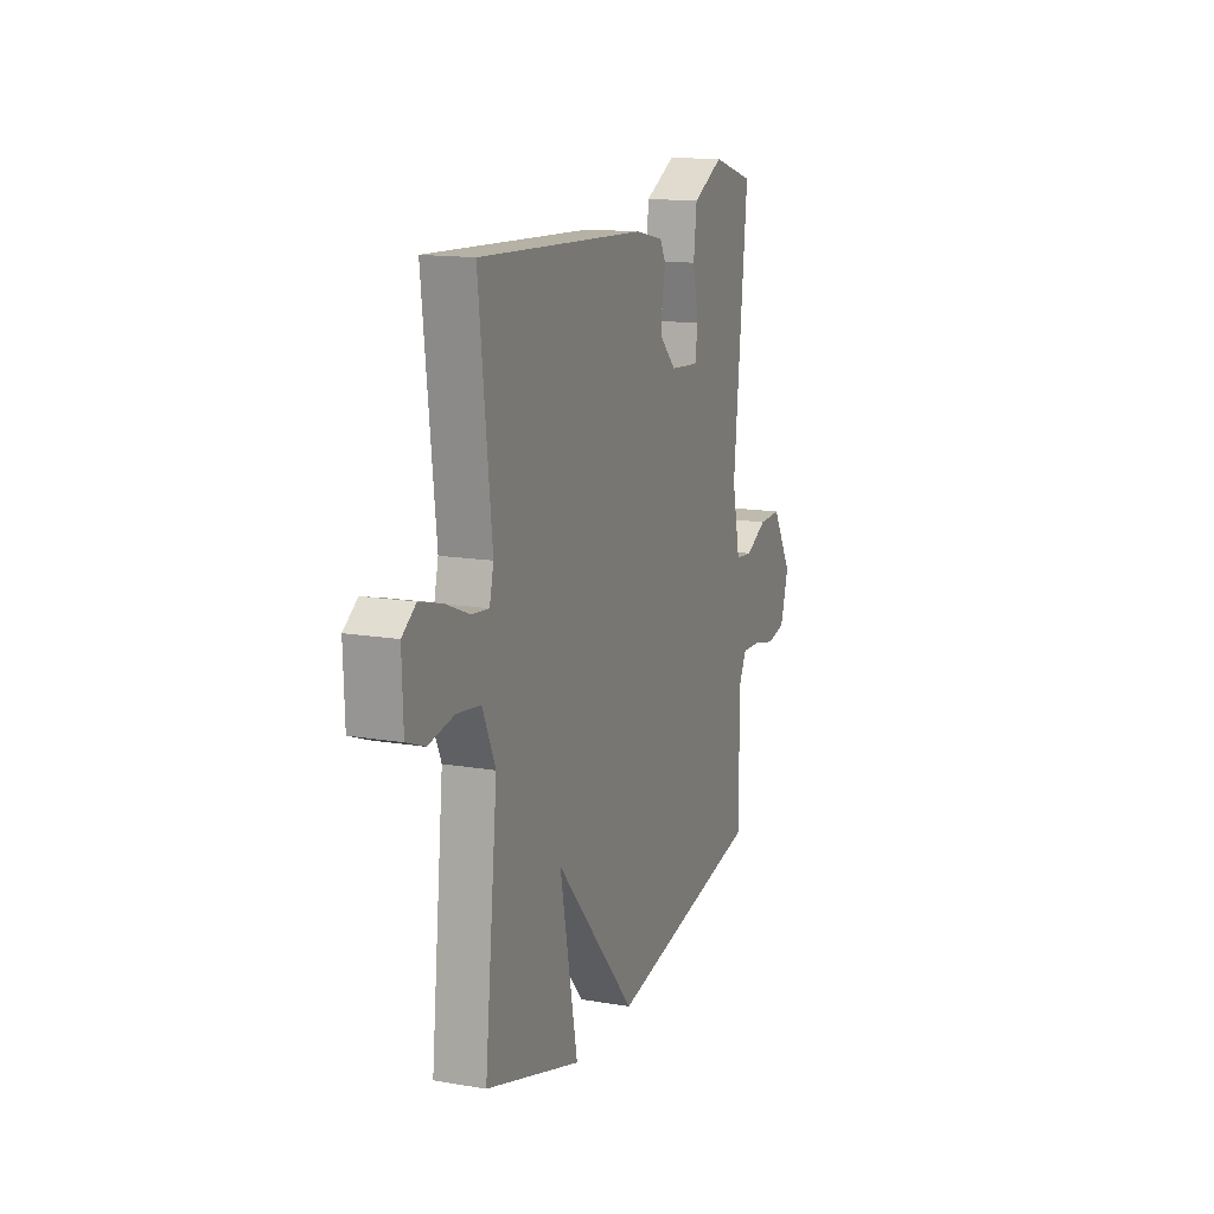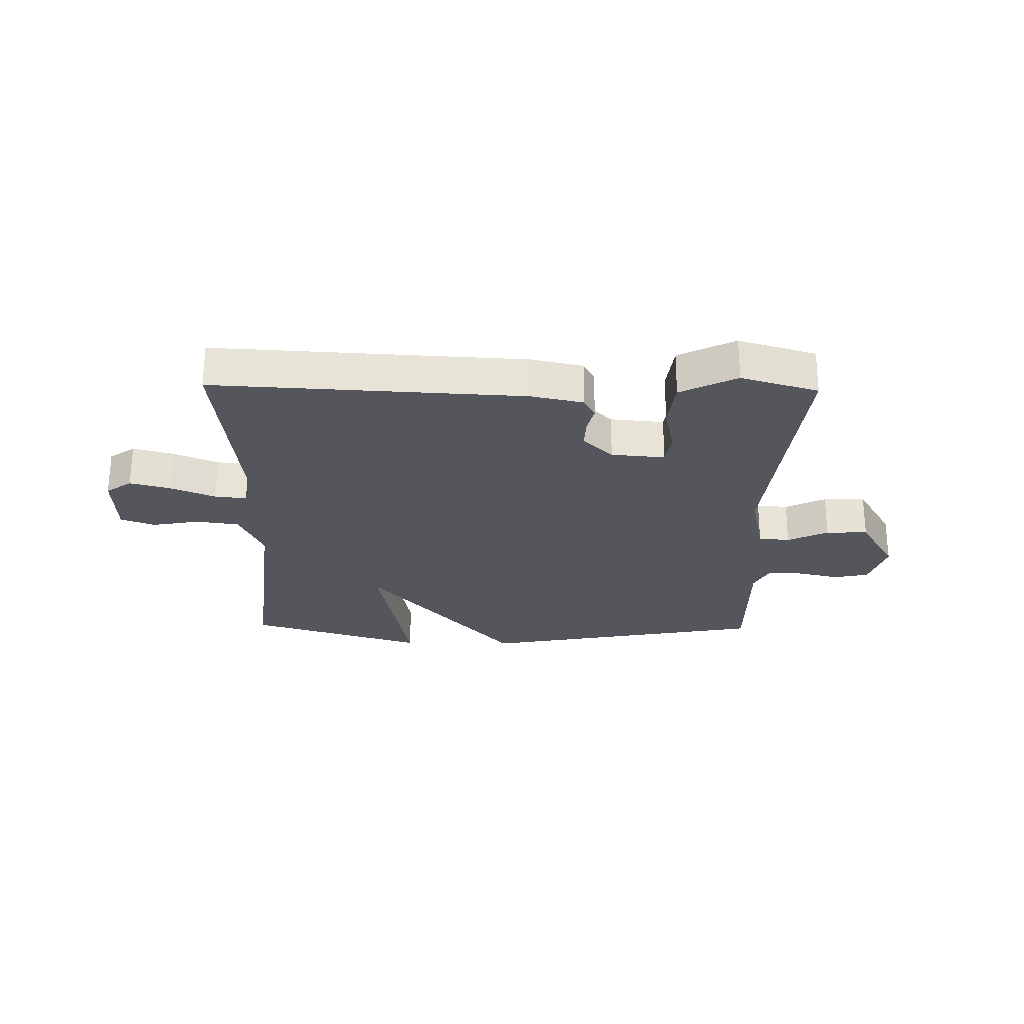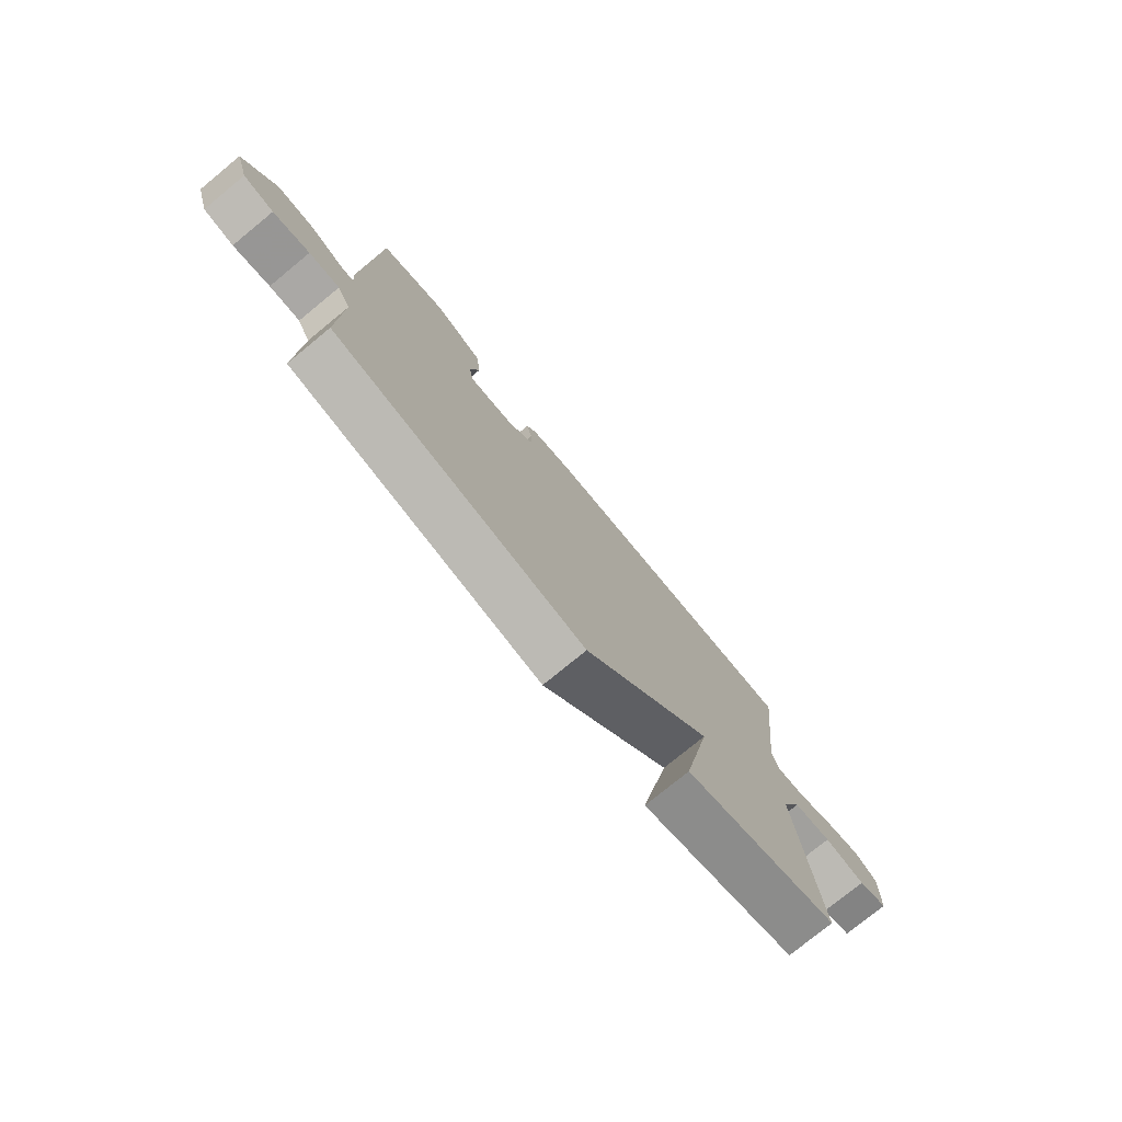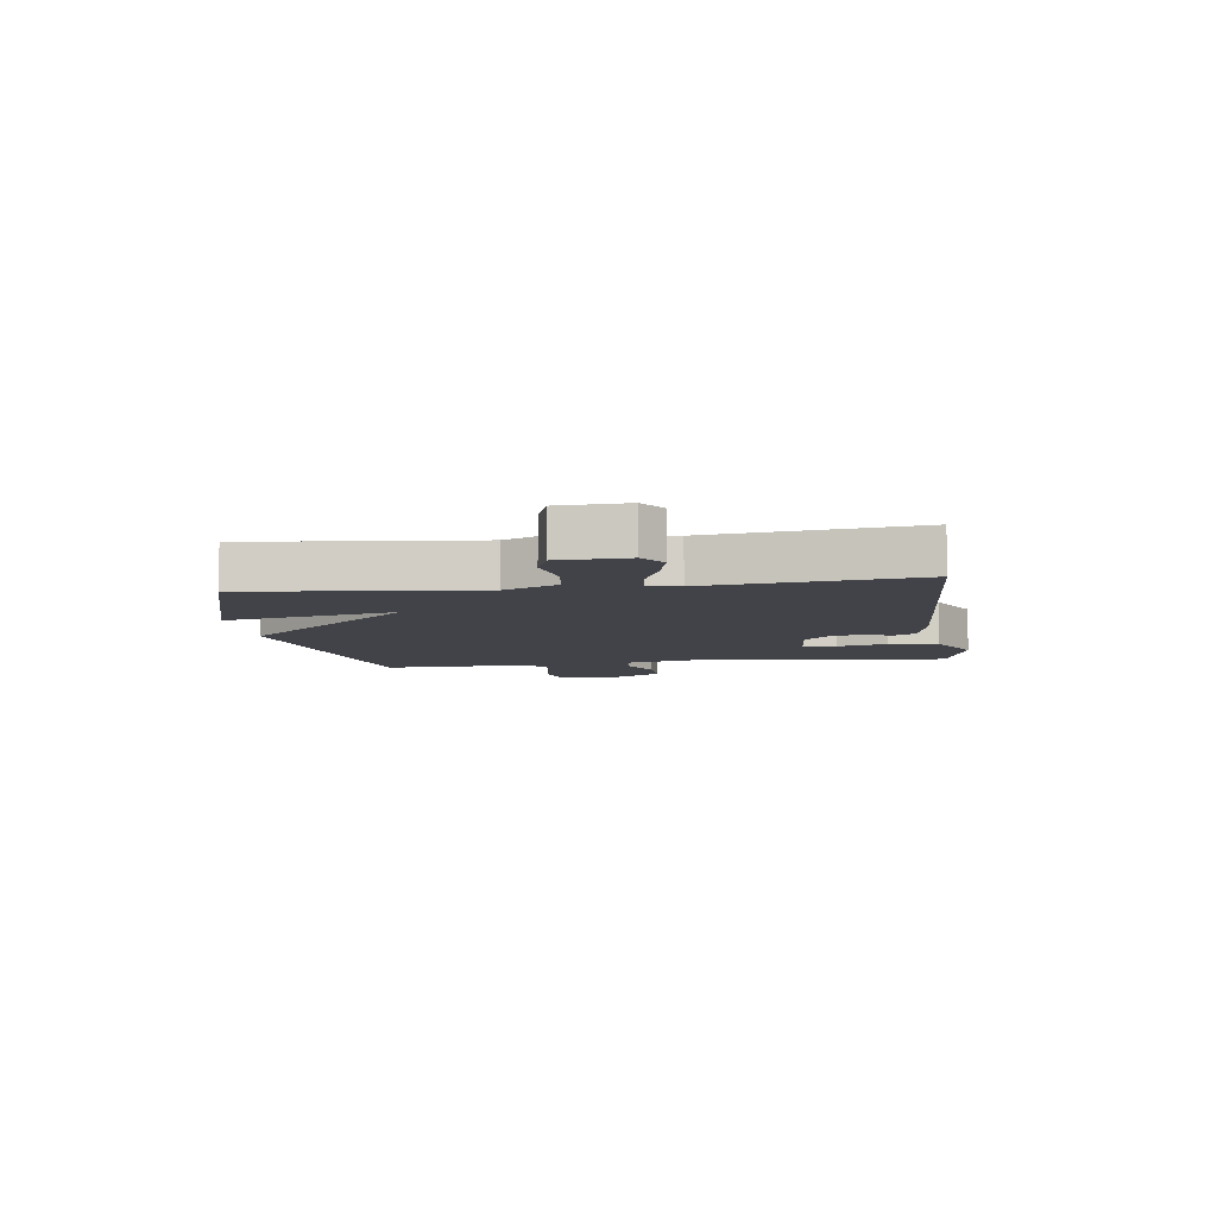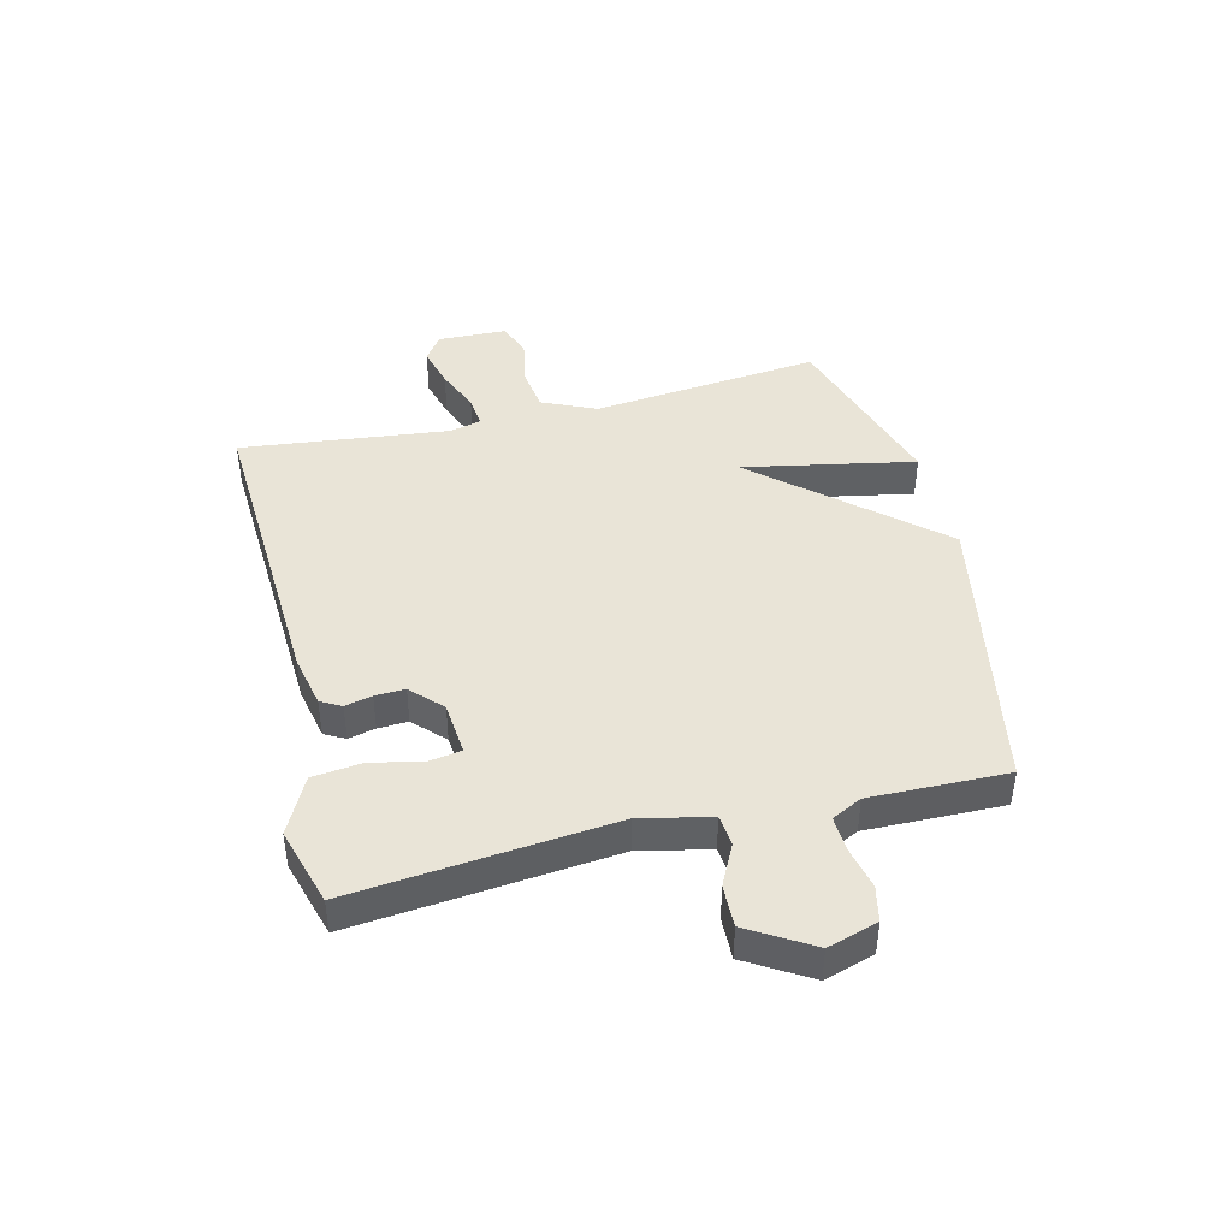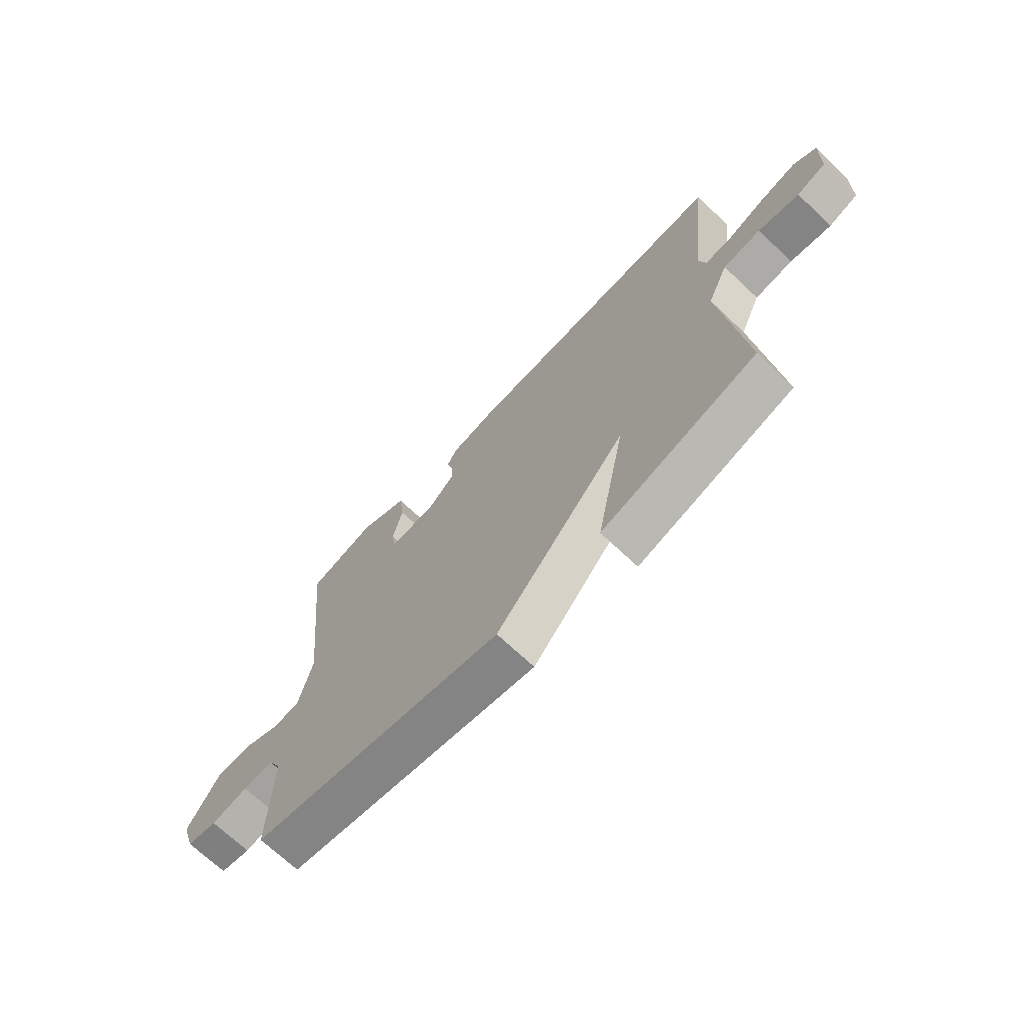
<metadata>
{"format":"obj","ext":"obj","renderer":"f3d","projection":"perspective","resolution":1024,"background":"white","views":[{"elev":14.4,"azim":-69.6,"up":"+Z"},{"elev":-26.2,"azim":-1.1,"up":"+Y"},{"elev":-77.2,"azim":129.3,"up":"+Z"},{"elev":-7.6,"azim":-81.8,"up":"+Y"},{"elev":43.4,"azim":76.3,"up":"+Y"},{"elev":-70.2,"azim":-133.4,"up":"+Z"}]}
</metadata>
<code>
v 0.5 0.07 0.5
v 0.455 0.07 0.059
v 0.481 0.07 -0.061
v 0.535 0.07 -0.066
v 0.604 0.07 -0.032
v 0.676 0.07 -0.03
v 0.74 0.07 -0.137
v 0.714 0.07 -0.222
v 0.654 0.07 -0.235
v 0.582 0.07 -0.219
v 0.522 0.07 -0.216
v 0.496 0.07 -0.267
v 0.5 0.07 -0.5
v 0.004 0.07 -0.593
v -0.253 0.07 -0.3
v -0.196 0.07 -0.593
v -0.5 0.07 -0.5
v -0.459 0.07 -0.11
v -0.5 0.07 -0.018
v -0.575 0.07 -0.008
v -0.656 0.07 -0.023
v -0.714 0.07 -0.001
v -0.718 0.07 0.116
v -0.674 0.07 0.147
v -0.603 0.07 0.128
v -0.528 0.07 0.097
v -0.473 0.07 0.091
v -0.46 0.07 0.145
v -0.5 0.07 0.5
v 0.031 0.07 0.473
v 0.121 0.07 0.454
v 0.14 0.07 0.419
v 0.129 0.07 0.373
v 0.127 0.07 0.322
v 0.178 0.07 0.272
v 0.27 0.07 0.264
v 0.279 0.07 0.32
v 0.26 0.07 0.406
v 0.27 0.07 0.49
v 0.367 0.07 0.539
v 0.5 0 0.5
v 0.455 0 0.059
v 0.481 0 -0.061
v 0.535 0 -0.066
v 0.604 0 -0.032
v 0.676 0 -0.03
v 0.74 0 -0.137
v 0.714 0 -0.222
v 0.654 0 -0.235
v 0.582 0 -0.219
v 0.522 0 -0.216
v 0.496 0 -0.267
v 0.5 0 -0.5
v 0.004 0 -0.593
v -0.253 0 -0.3
v -0.196 0 -0.593
v -0.5 0 -0.5
v -0.459 0 -0.11
v -0.5 0 -0.018
v -0.575 0 -0.008
v -0.656 0 -0.023
v -0.714 0 -0.001
v -0.718 0 0.116
v -0.674 0 0.147
v -0.603 0 0.128
v -0.528 0 0.097
v -0.473 0 0.091
v -0.46 0 0.145
v -0.5 0 0.5
v 0.031 0 0.473
v 0.121 0 0.454
v 0.14 0 0.419
v 0.129 0 0.373
v 0.127 0 0.322
v 0.178 0 0.272
v 0.27 0 0.264
v 0.279 0 0.32
v 0.26 0 0.406
v 0.27 0 0.49
v 0.367 0 0.539
f 40 1 2
f 39 40 2
f 38 39 2
f 37 38 2
f 36 37 2 3
f 35 36 3
f 34 35 3
f 31 32 33
f 30 31 33
f 29 30 33
f 28 29 33
f 27 28 33 34
f 24 25 26
f 23 24 26
f 22 23 26
f 21 22 26
f 20 21 26
f 19 20 26 27
f 27 34 3
f 19 27 3
f 18 19 3
f 15 16 17 18
f 12 13 14 15
f 18 3 4
f 15 18 4
f 12 15 4
f 11 12 4
f 8 9 10
f 8 10 11
f 7 8 11
f 6 7 11
f 5 6 11
f 4 5 11
f 42 41 80
f 42 80 79
f 42 79 78
f 42 78 77
f 43 42 77 76
f 43 76 75
f 43 75 74
f 73 72 71
f 73 71 70
f 73 70 69
f 73 69 68
f 74 73 68 67
f 66 65 64
f 66 64 63
f 66 63 62
f 66 62 61
f 66 61 60
f 67 66 60 59
f 43 74 67
f 43 67 59
f 43 59 58
f 58 57 56 55
f 55 54 53 52
f 44 43 58
f 44 58 55
f 44 55 52
f 44 52 51
f 50 49 48
f 51 50 48
f 51 48 47
f 51 47 46
f 51 46 45
f 51 45 44
f 1 41 42 2
f 2 42 43 3
f 3 43 44 4
f 4 44 45 5
f 5 45 46 6
f 6 46 47 7
f 7 47 48 8
f 8 48 49 9
f 9 49 50 10
f 10 50 51 11
f 11 51 52 12
f 12 52 53 13
f 13 53 54 14
f 14 54 55 15
f 15 55 56 16
f 16 56 57 17
f 17 57 58 18
f 18 58 59 19
f 19 59 60 20
f 20 60 61 21
f 21 61 62 22
f 22 62 63 23
f 23 63 64 24
f 24 64 65 25
f 25 65 66 26
f 26 66 67 27
f 27 67 68 28
f 28 68 69 29
f 29 69 70 30
f 30 70 71 31
f 31 71 72 32
f 32 72 73 33
f 33 73 74 34
f 34 74 75 35
f 35 75 76 36
f 36 76 77 37
f 37 77 78 38
f 38 78 79 39
f 39 79 80 40
f 40 80 41 1

</code>
